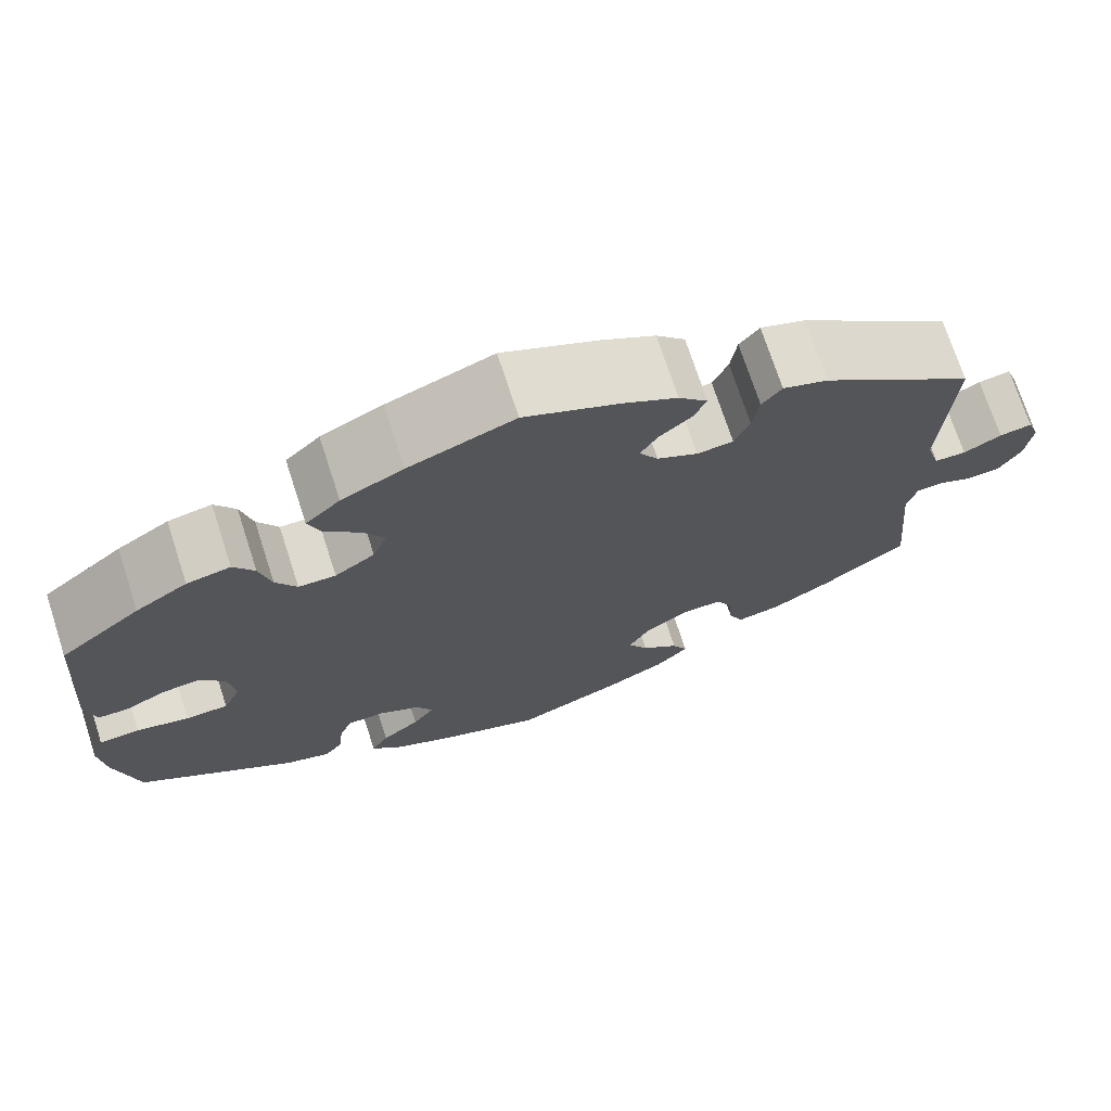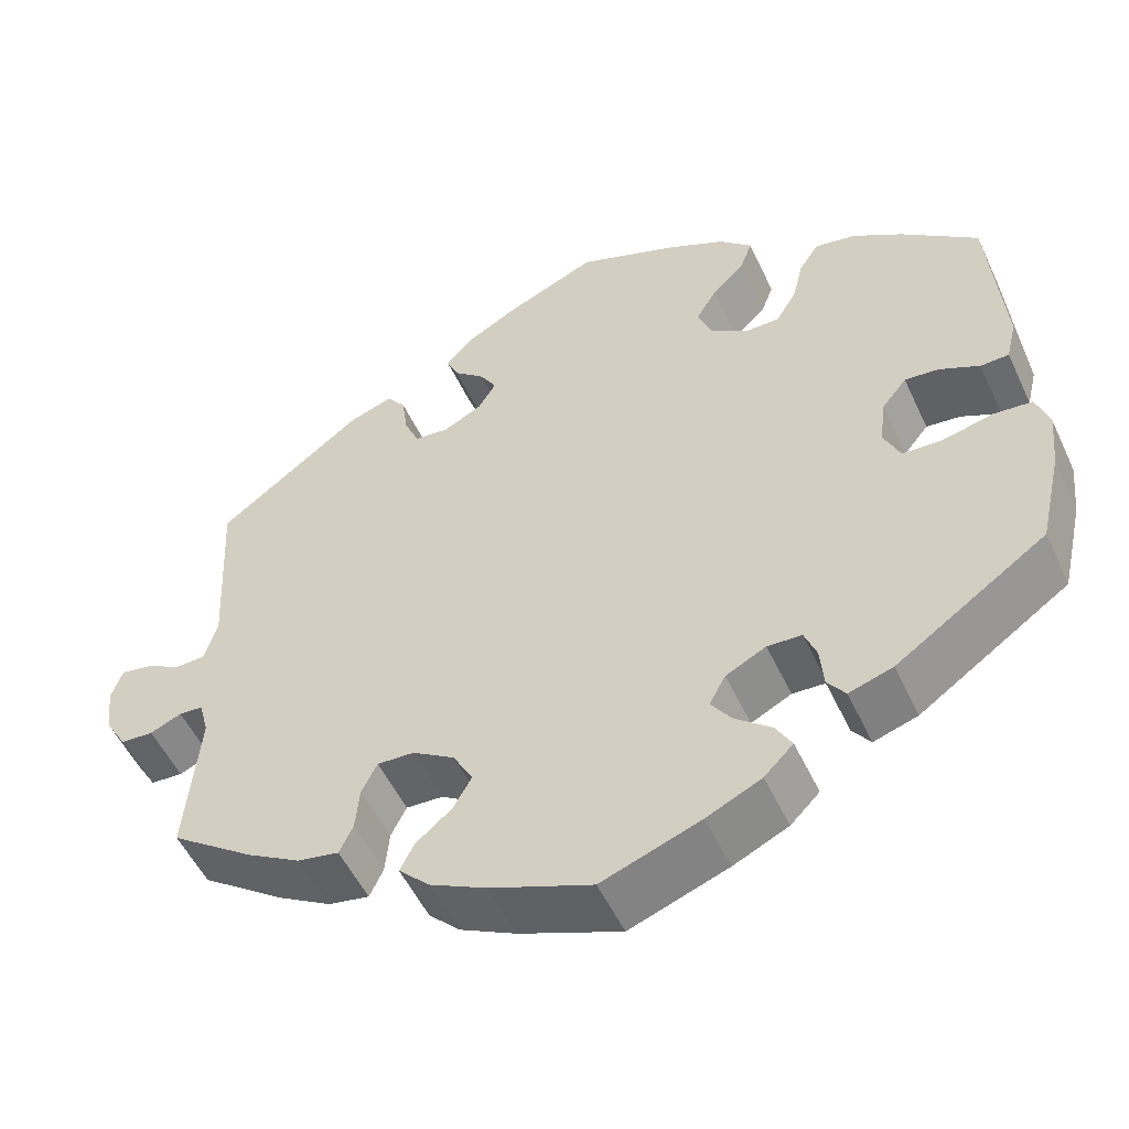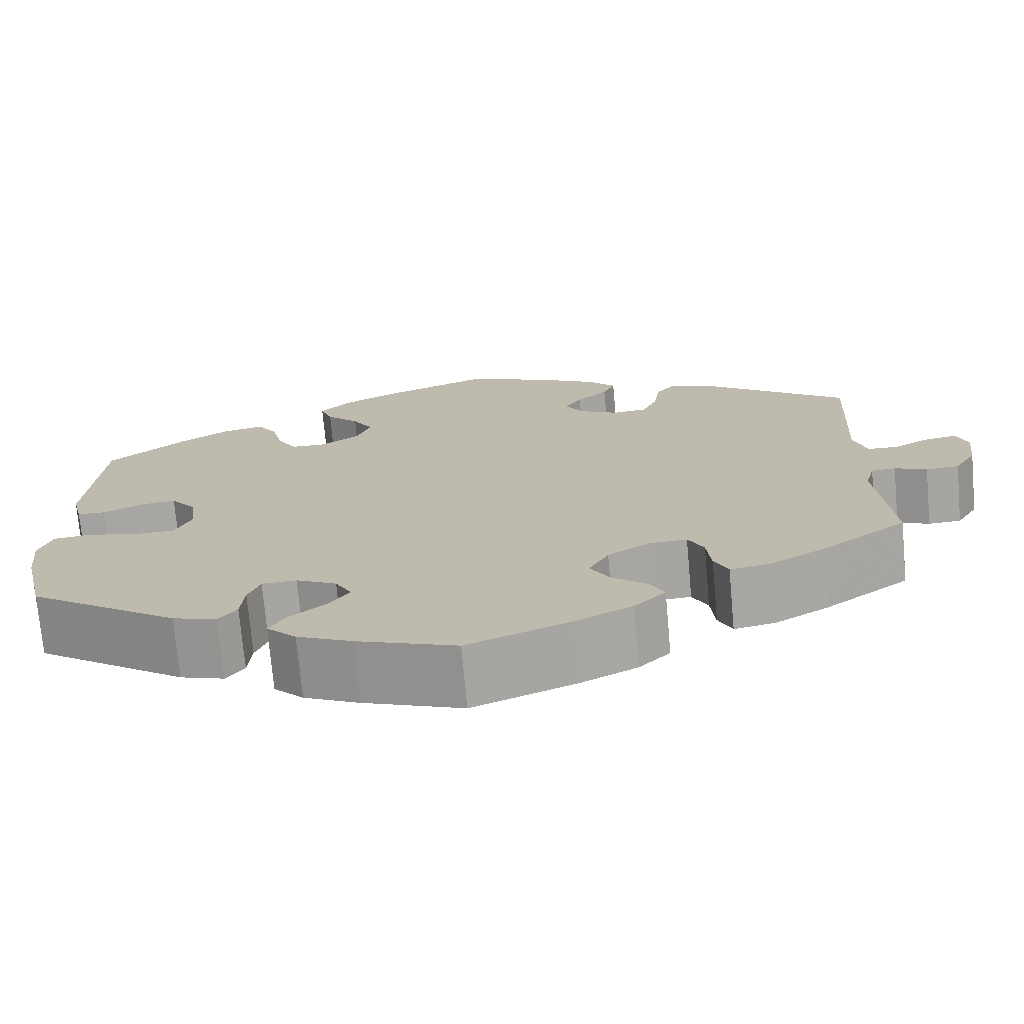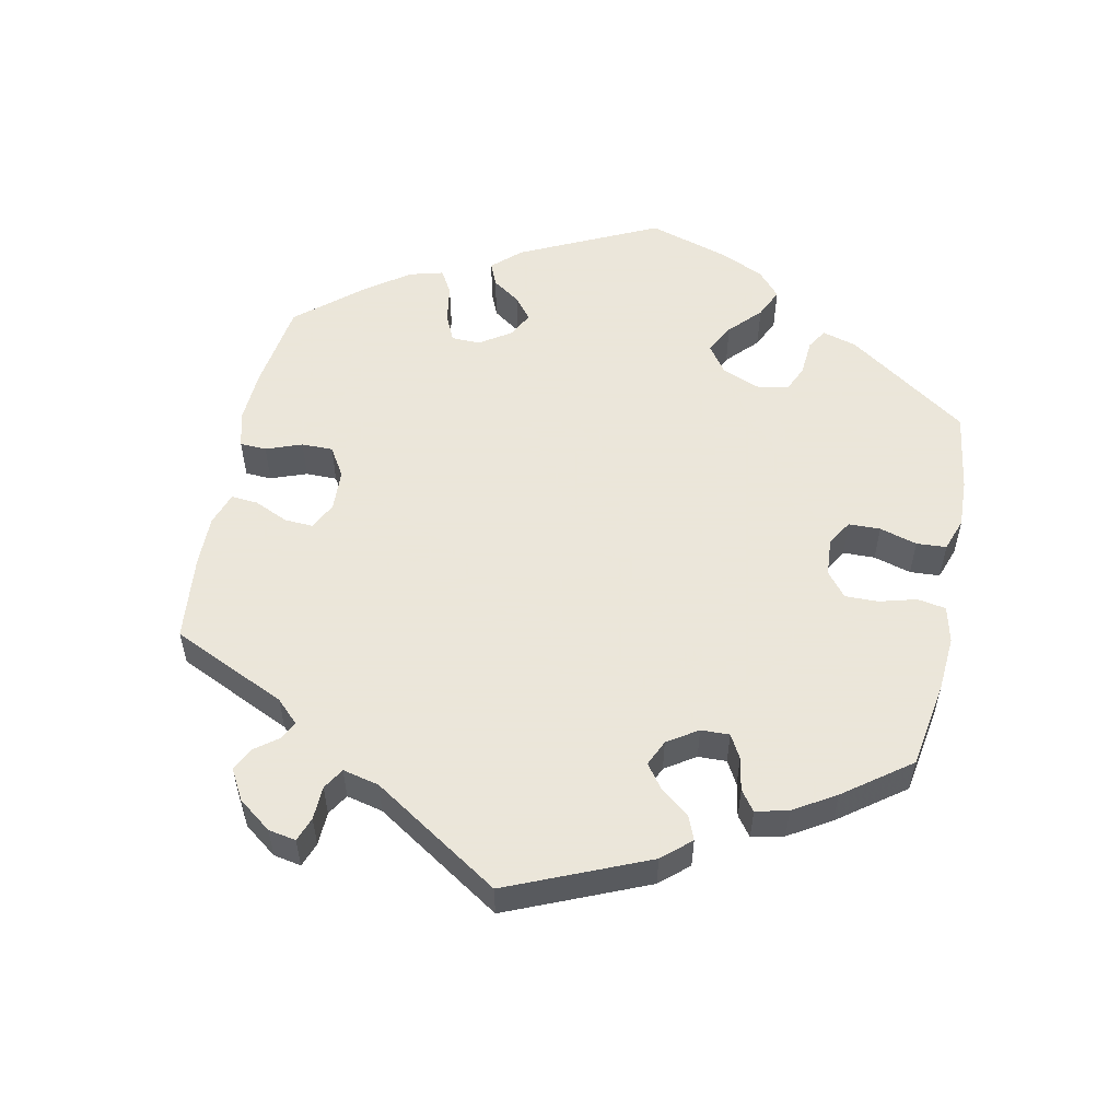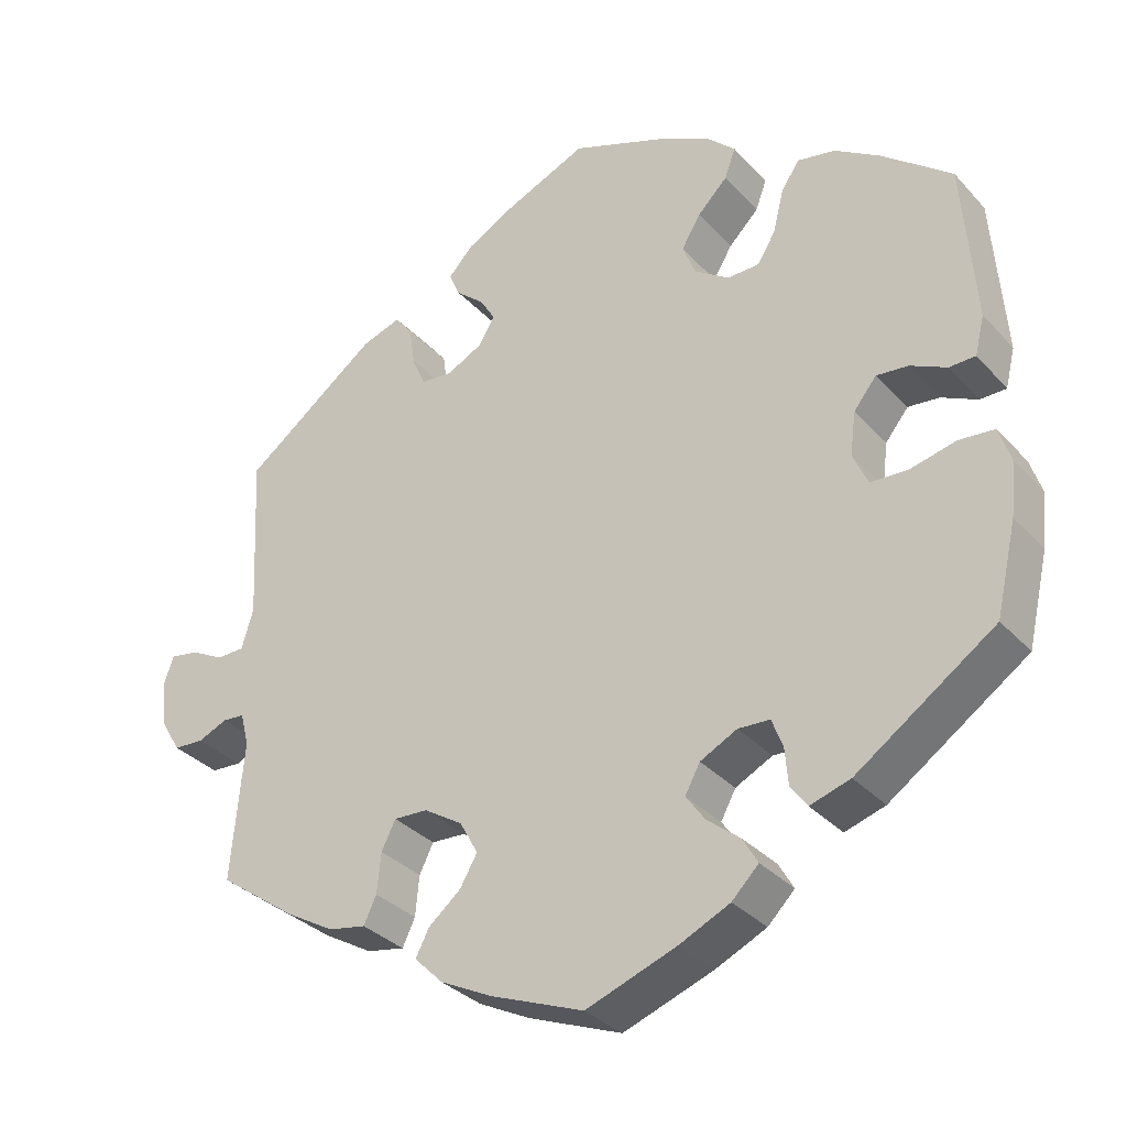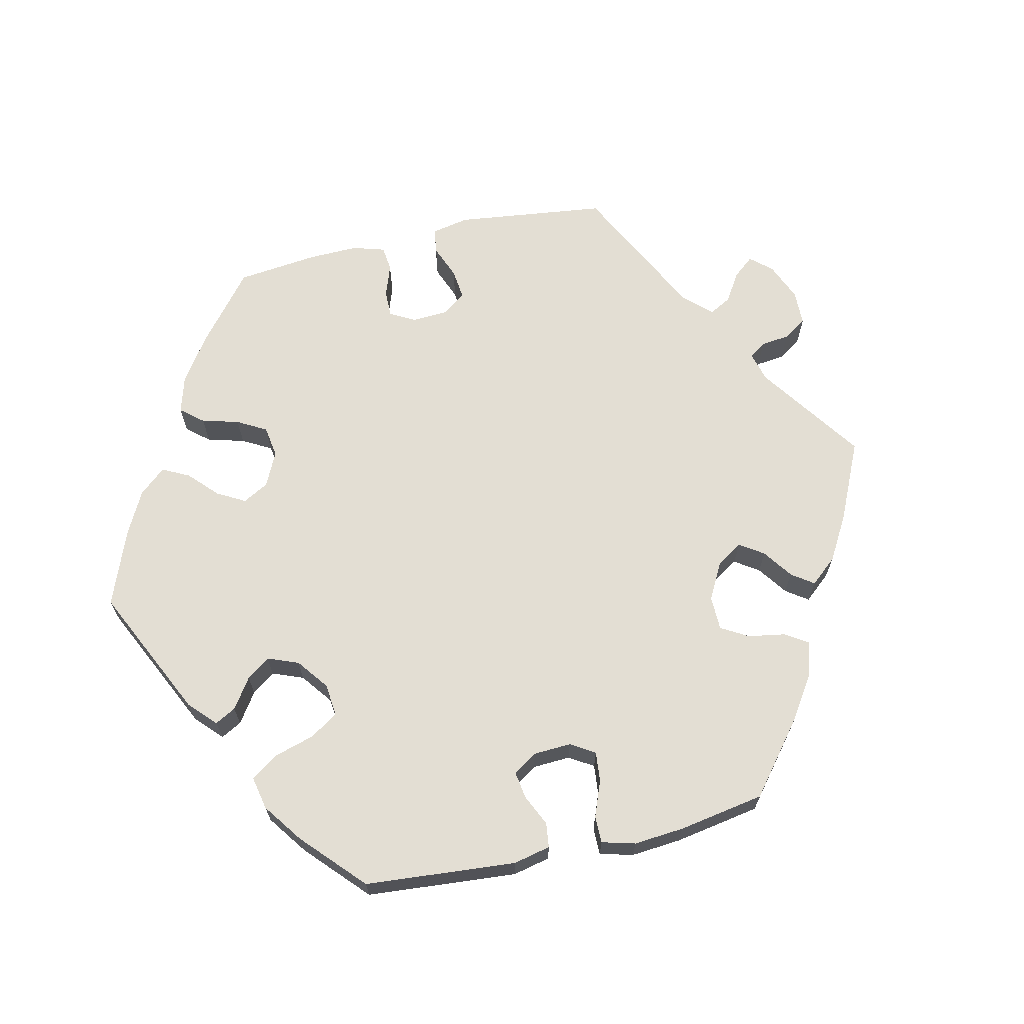
<metadata>
{"format":"obj","ext":"obj","renderer":"f3d","projection":"perspective","resolution":1024,"background":"white","views":[{"elev":72.1,"azim":162.0,"up":"+Z"},{"elev":-52.5,"azim":24.6,"up":"+Z"},{"elev":-73.1,"azim":-174.9,"up":"+Z"},{"elev":55.0,"azim":-48.5,"up":"+Y"},{"elev":-32.8,"azim":34.9,"up":"+Z"},{"elev":67.2,"azim":137.2,"up":"+Y"}]}
</metadata>
<code>
v 0.325 0.07 -0.41
v 0.274 0.07 -0.426
v 0.253 0.07 -0.398
v 0.249 0.07 -0.35
v 0.235 0.07 -0.314
v 0.195 0.07 -0.312
v 0.148 0.07 -0.336
v 0.129 0.07 -0.371
v 0.153 0.07 -0.405
v 0.195 0.07 -0.439
v 0.214 0.07 -0.472
v 0.18 0.07 -0.506
v 0.116 0.07 -0.536
v 0.001 0.07 -0.578
v -0.117 0.07 -0.532
v -0.183 0.07 -0.499
v -0.219 0.07 -0.463
v -0.202 0.07 -0.43
v -0.161 0.07 -0.396
v -0.139 0.07 -0.358
v -0.162 0.07 -0.316
v -0.211 0.07 -0.285
v -0.254 0.07 -0.283
v -0.272 0.07 -0.319
v -0.277 0.07 -0.37
v -0.293 0.07 -0.404
v -0.341 0.07 -0.395
v -0.403 0.07 -0.359
v -0.501 0.07 -0.289
v -0.485 0.07 -0.113
v -0.496 0.07 -0.071
v -0.524 0.07 -0.069
v -0.561 0.07 -0.085
v -0.599 0.07 -0.083
v -0.624 0.07 -0.041
v -0.631 0.07 0.016
v -0.618 0.07 0.053
v -0.582 0.07 0.047
v -0.54 0.07 0.025
v -0.505 0.07 0.026
v -0.49 0.07 0.076
v -0.501 0.07 0.289
v -0.331 0.07 0.417
v -0.281 0.07 0.434
v -0.259 0.07 0.406
v -0.252 0.07 0.356
v -0.235 0.07 0.317
v -0.195 0.07 0.313
v -0.15 0.07 0.336
v -0.129 0.07 0.37
v -0.148 0.07 0.402
v -0.184 0.07 0.433
v -0.198 0.07 0.465
v -0.166 0.07 0.499
v -0.106 0.07 0.532
v -0.001 0.07 0.578
v 0.116 0.07 0.534
v 0.184 0.07 0.501
v 0.222 0.07 0.465
v 0.208 0.07 0.427
v 0.17 0.07 0.389
v 0.146 0.07 0.349
v 0.162 0.07 0.308
v 0.206 0.07 0.278
v 0.247 0.07 0.279
v 0.27 0.07 0.317
v 0.283 0.07 0.37
v 0.306 0.07 0.405
v 0.354 0.07 0.396
v 0.411 0.07 0.36
v 0.5 0.07 0.289
v 0.516 0.07 0.086
v 0.504 0.07 0.037
v 0.471 0.07 0.036
v 0.425 0.07 0.058
v 0.385 0.07 0.062
v 0.356 0.07 0.026
v 0.349 0.07 -0.029
v 0.368 0.07 -0.071
v 0.415 0.07 -0.073
v 0.473 0.07 -0.059
v 0.518 0.07 -0.063
v 0.533 0.07 -0.108
v 0.526 0.07 -0.176
v 0.5 0.07 -0.289
v 0.325 0 -0.41
v 0.274 0 -0.426
v 0.253 0 -0.398
v 0.249 0 -0.35
v 0.235 0 -0.314
v 0.195 0 -0.312
v 0.148 0 -0.336
v 0.129 0 -0.371
v 0.153 0 -0.405
v 0.195 0 -0.439
v 0.214 0 -0.472
v 0.18 0 -0.506
v 0.116 0 -0.536
v 0.001 0 -0.578
v -0.117 0 -0.532
v -0.183 0 -0.499
v -0.219 0 -0.463
v -0.202 0 -0.43
v -0.161 0 -0.396
v -0.139 0 -0.358
v -0.162 0 -0.316
v -0.211 0 -0.285
v -0.254 0 -0.283
v -0.272 0 -0.319
v -0.277 0 -0.37
v -0.293 0 -0.404
v -0.341 0 -0.395
v -0.403 0 -0.359
v -0.501 0 -0.289
v -0.485 0 -0.113
v -0.496 0 -0.071
v -0.524 0 -0.069
v -0.561 0 -0.085
v -0.599 0 -0.083
v -0.624 0 -0.041
v -0.631 0 0.016
v -0.618 0 0.053
v -0.582 0 0.047
v -0.54 0 0.025
v -0.505 0 0.026
v -0.49 0 0.076
v -0.501 0 0.289
v -0.331 0 0.417
v -0.281 0 0.434
v -0.259 0 0.406
v -0.252 0 0.356
v -0.235 0 0.317
v -0.195 0 0.313
v -0.15 0 0.336
v -0.129 0 0.37
v -0.148 0 0.402
v -0.184 0 0.433
v -0.198 0 0.465
v -0.166 0 0.499
v -0.106 0 0.532
v -0.001 0 0.578
v 0.116 0 0.534
v 0.184 0 0.501
v 0.222 0 0.465
v 0.208 0 0.427
v 0.17 0 0.389
v 0.146 0 0.349
v 0.162 0 0.308
v 0.206 0 0.278
v 0.247 0 0.279
v 0.27 0 0.317
v 0.283 0 0.37
v 0.306 0 0.405
v 0.354 0 0.396
v 0.411 0 0.36
v 0.5 0 0.289
v 0.516 0 0.086
v 0.504 0 0.037
v 0.471 0 0.036
v 0.425 0 0.058
v 0.385 0 0.062
v 0.356 0 0.026
v 0.349 0 -0.029
v 0.368 0 -0.071
v 0.415 0 -0.073
v 0.473 0 -0.059
v 0.518 0 -0.063
v 0.533 0 -0.108
v 0.526 0 -0.176
v 0.5 0 -0.289
f 80 81 82 83
f 79 80 83 84
f 72 73 74 75
f 72 75 76
f 71 72 76
f 70 71 76 77
f 66 67 68 69
f 65 66 69 70
f 58 59 60 61
f 58 61 62
f 57 58 62
f 56 57 62
f 55 56 62 63
f 51 52 53 54
f 50 51 54 55
f 43 44 45 46
f 41 42 43 46
f 40 41 46 47
f 36 37 38 39
f 36 39 40
f 35 36 40
f 32 33 34 35
f 31 32 35 40
f 30 31 40 47
f 24 25 26 27
f 23 24 27 28
f 16 17 18 19
f 16 19 20
f 15 16 20
f 14 15 20
f 13 14 20 21
f 9 10 11 12
f 8 9 12 13
f 1 2 3 4
f 1 4 5
f 79 84 85 1
f 65 70 77
f 64 65 77 78
f 63 64 78 79
f 50 55 63 79
f 29 30 47 48
f 23 28 29 48
f 22 23 48 49
f 21 22 49 50
f 8 13 21 50
f 50 79 1 5
f 7 8 50
f 6 7 50
f 5 6 50
f 168 167 166 165
f 169 168 165 164
f 160 159 158 157
f 161 160 157
f 161 157 156
f 162 161 156 155
f 154 153 152 151
f 155 154 151 150
f 146 145 144 143
f 147 146 143
f 147 143 142
f 147 142 141
f 148 147 141 140
f 139 138 137 136
f 140 139 136 135
f 131 130 129 128
f 131 128 127 126
f 132 131 126 125
f 124 123 122 121
f 125 124 121
f 125 121 120
f 120 119 118 117
f 125 120 117 116
f 132 125 116 115
f 112 111 110 109
f 113 112 109 108
f 104 103 102 101
f 105 104 101
f 105 101 100
f 105 100 99
f 106 105 99 98
f 97 96 95 94
f 98 97 94 93
f 89 88 87 86
f 90 89 86
f 86 170 169 164
f 162 155 150
f 163 162 150 149
f 164 163 149 148
f 164 148 140 135
f 133 132 115 114
f 133 114 113 108
f 134 133 108 107
f 135 134 107 106
f 135 106 98 93
f 90 86 164 135
f 135 93 92
f 135 92 91
f 135 91 90
f 1 86 87 2
f 2 87 88 3
f 3 88 89 4
f 4 89 90 5
f 5 90 91 6
f 6 91 92 7
f 7 92 93 8
f 8 93 94 9
f 9 94 95 10
f 10 95 96 11
f 11 96 97 12
f 12 97 98 13
f 13 98 99 14
f 14 99 100 15
f 15 100 101 16
f 16 101 102 17
f 17 102 103 18
f 18 103 104 19
f 19 104 105 20
f 20 105 106 21
f 21 106 107 22
f 22 107 108 23
f 23 108 109 24
f 24 109 110 25
f 25 110 111 26
f 26 111 112 27
f 27 112 113 28
f 28 113 114 29
f 29 114 115 30
f 30 115 116 31
f 31 116 117 32
f 32 117 118 33
f 33 118 119 34
f 34 119 120 35
f 35 120 121 36
f 36 121 122 37
f 37 122 123 38
f 38 123 124 39
f 39 124 125 40
f 40 125 126 41
f 41 126 127 42
f 42 127 128 43
f 43 128 129 44
f 44 129 130 45
f 45 130 131 46
f 46 131 132 47
f 47 132 133 48
f 48 133 134 49
f 49 134 135 50
f 50 135 136 51
f 51 136 137 52
f 52 137 138 53
f 53 138 139 54
f 54 139 140 55
f 55 140 141 56
f 56 141 142 57
f 57 142 143 58
f 58 143 144 59
f 59 144 145 60
f 60 145 146 61
f 61 146 147 62
f 62 147 148 63
f 63 148 149 64
f 64 149 150 65
f 65 150 151 66
f 66 151 152 67
f 67 152 153 68
f 68 153 154 69
f 69 154 155 70
f 70 155 156 71
f 71 156 157 72
f 72 157 158 73
f 73 158 159 74
f 74 159 160 75
f 75 160 161 76
f 76 161 162 77
f 77 162 163 78
f 78 163 164 79
f 79 164 165 80
f 80 165 166 81
f 81 166 167 82
f 82 167 168 83
f 83 168 169 84
f 84 169 170 85
f 85 170 86 1

</code>
